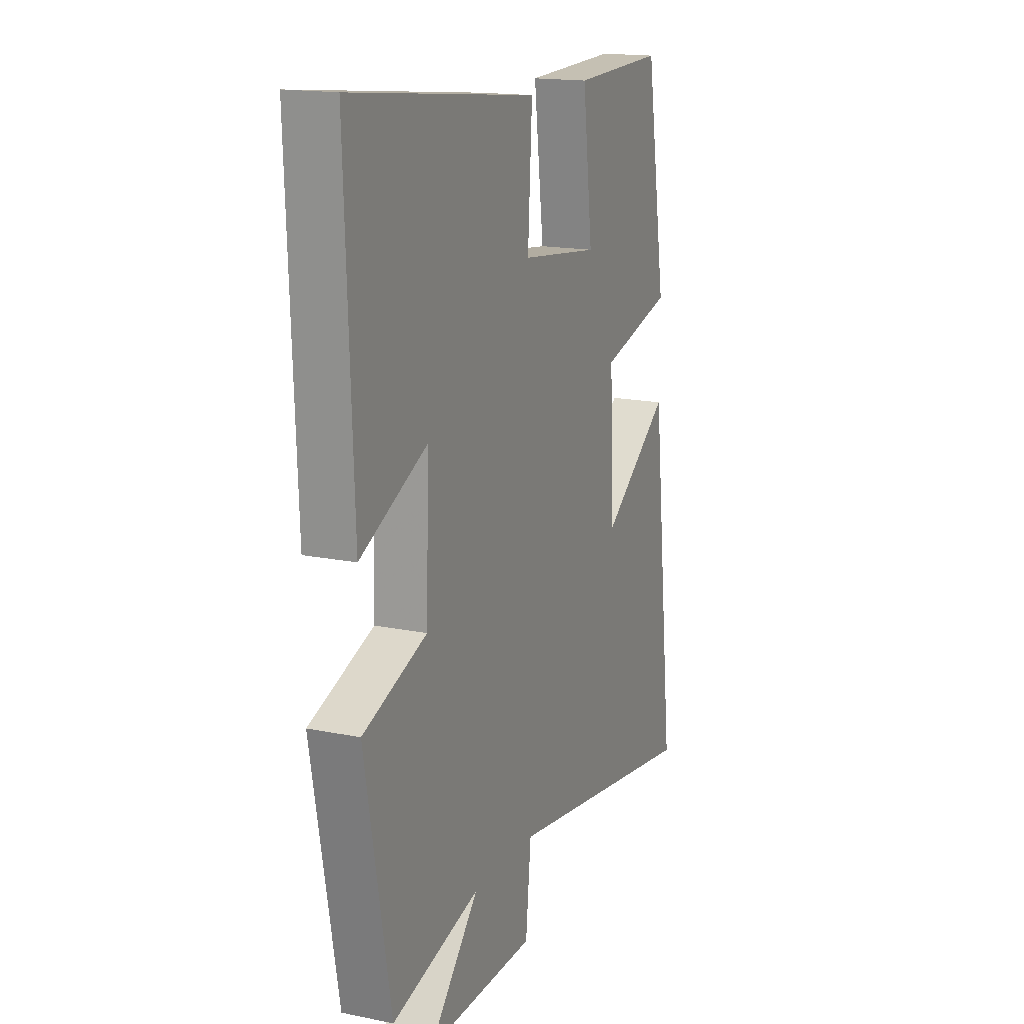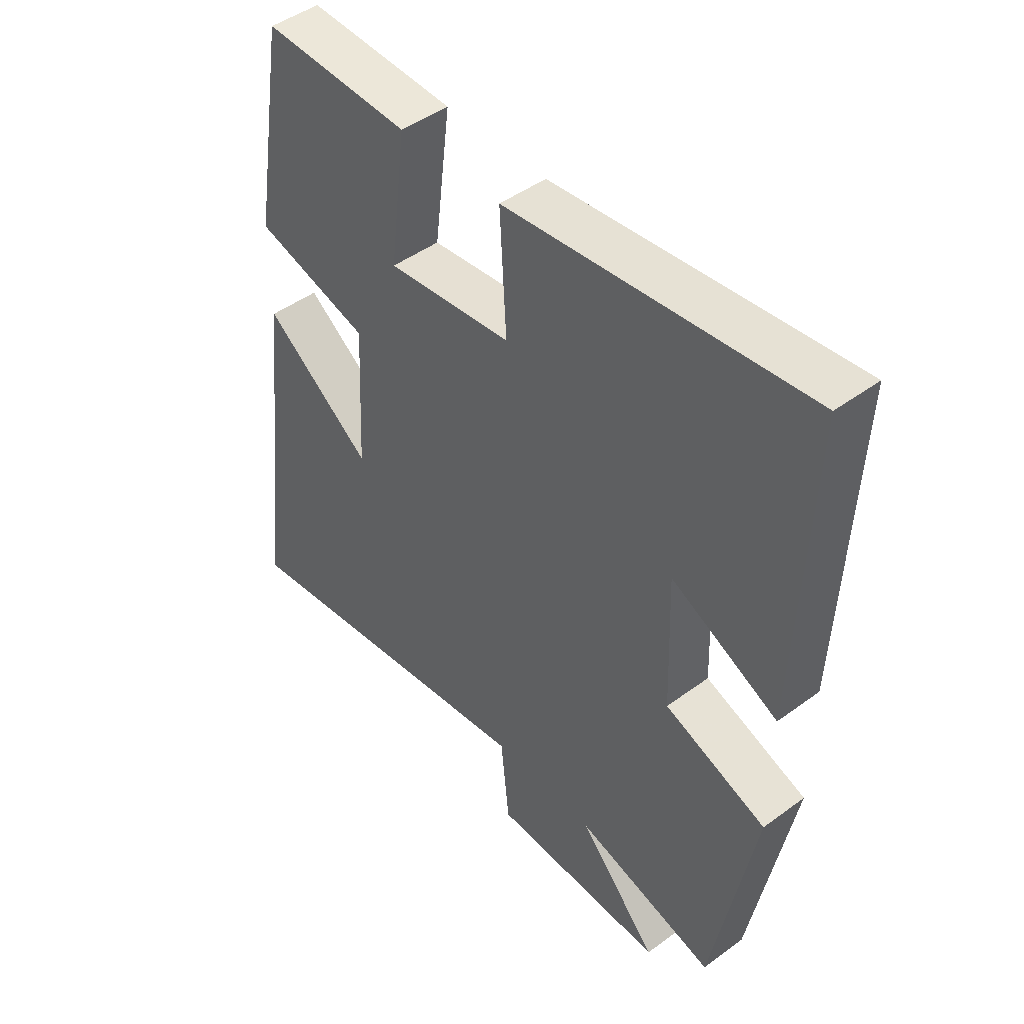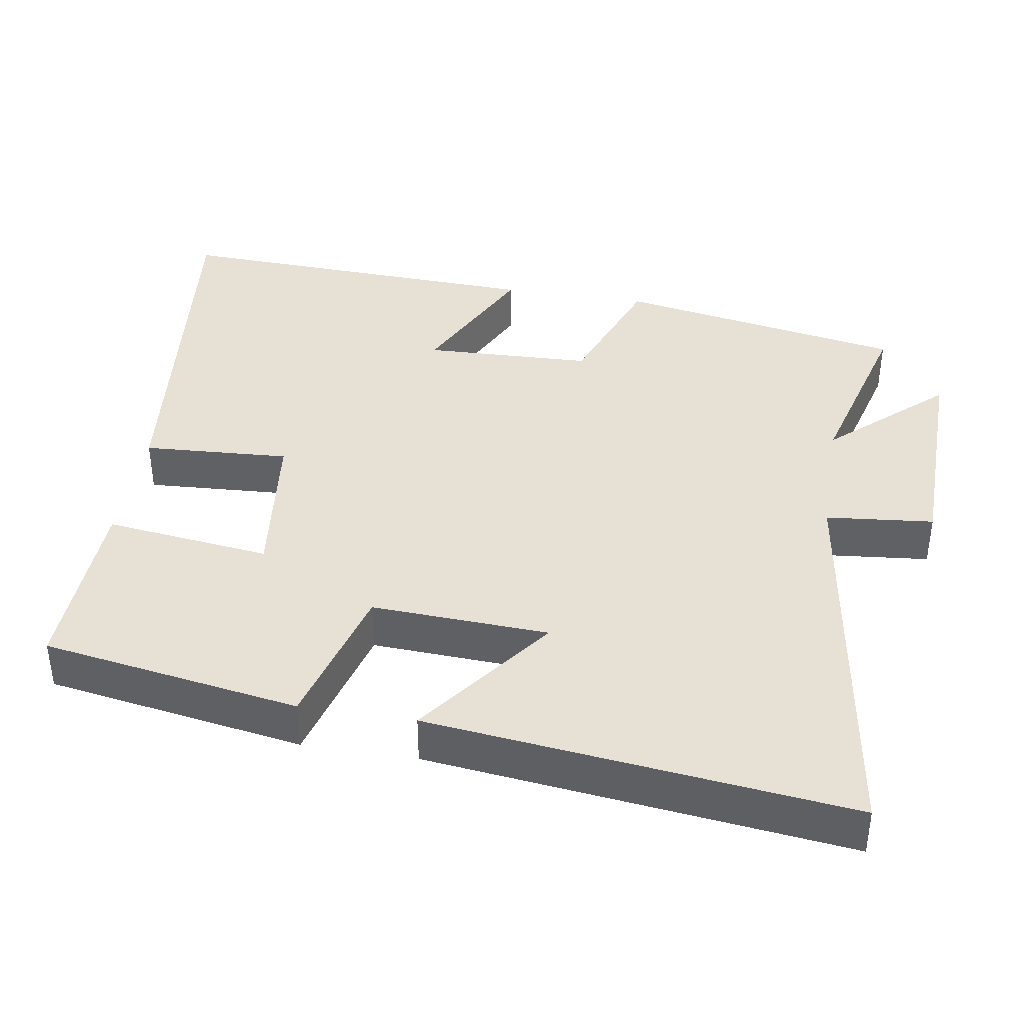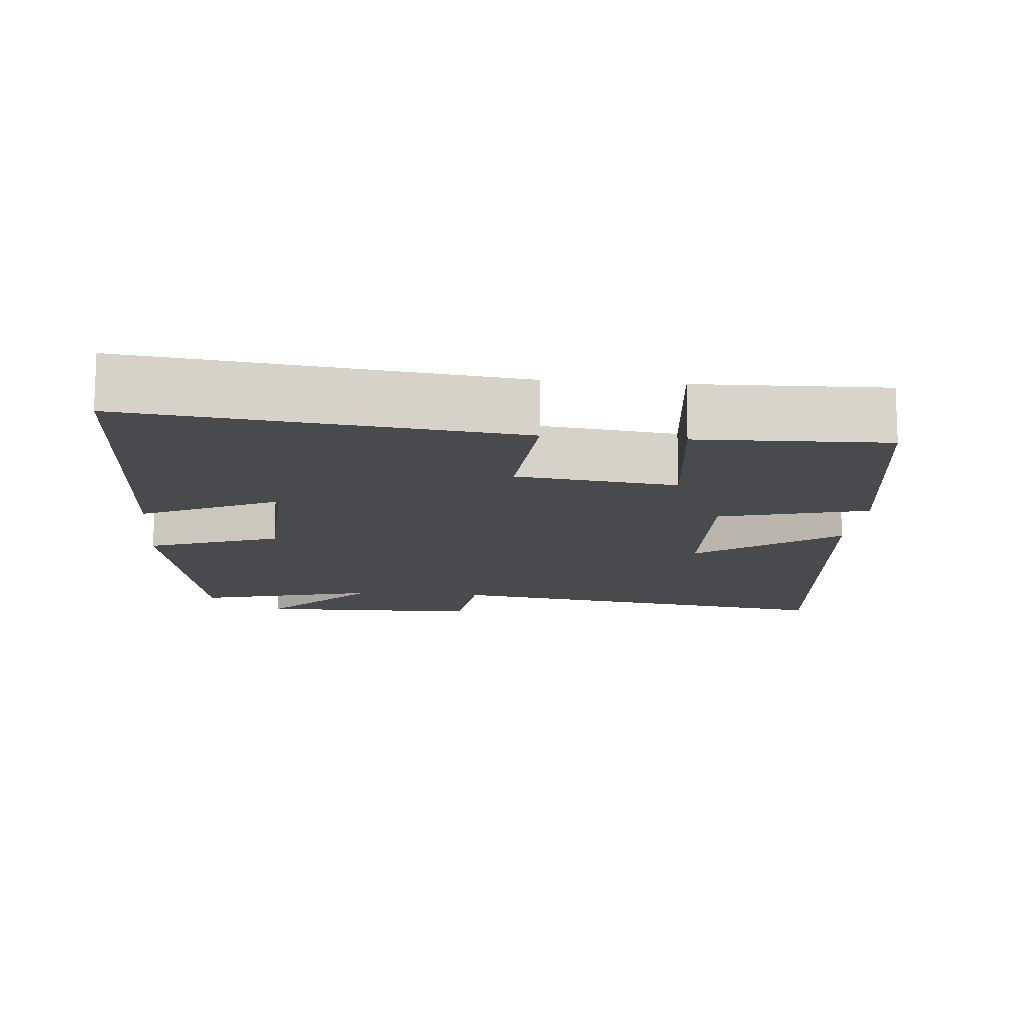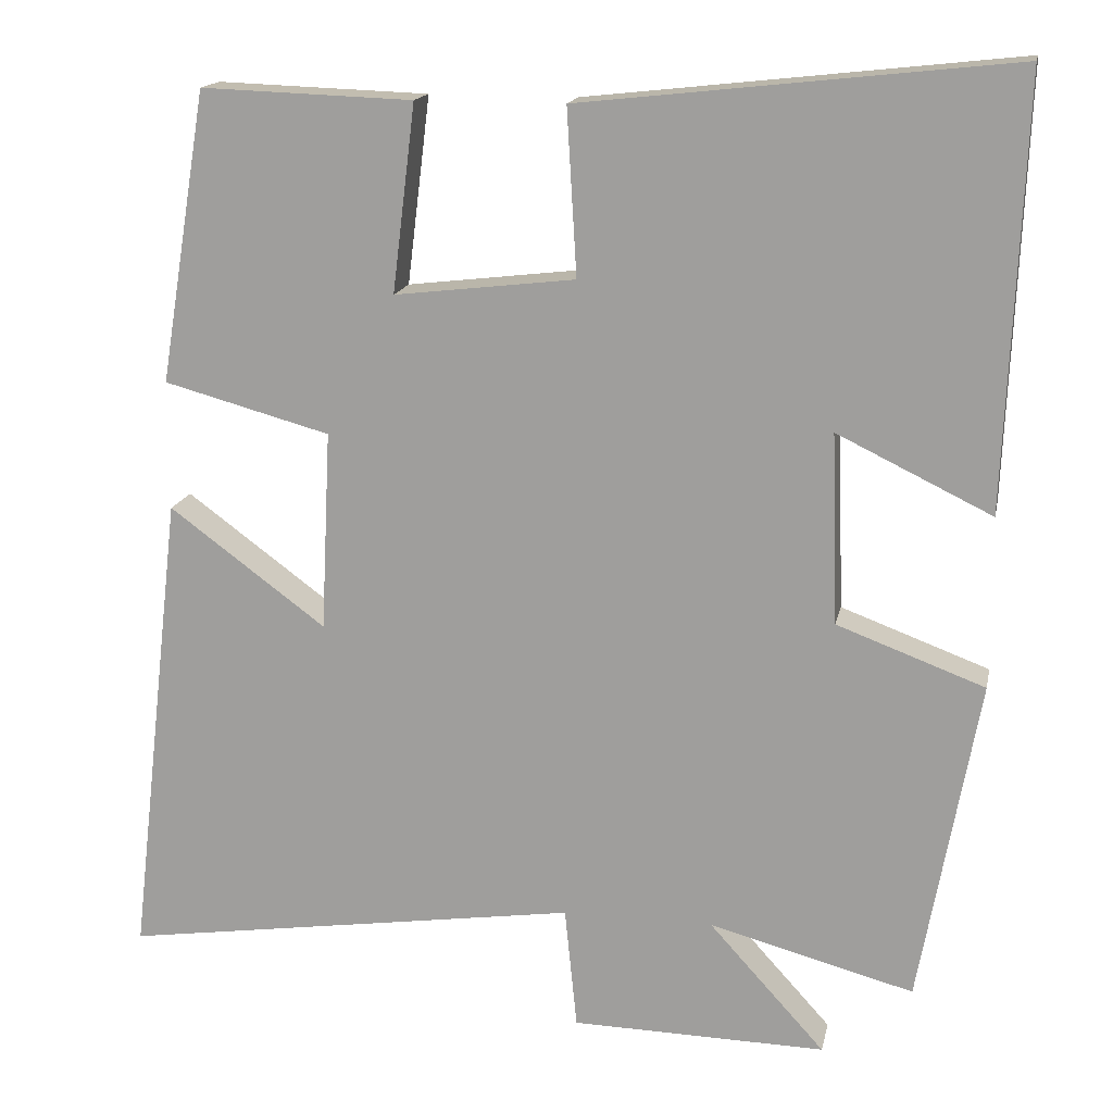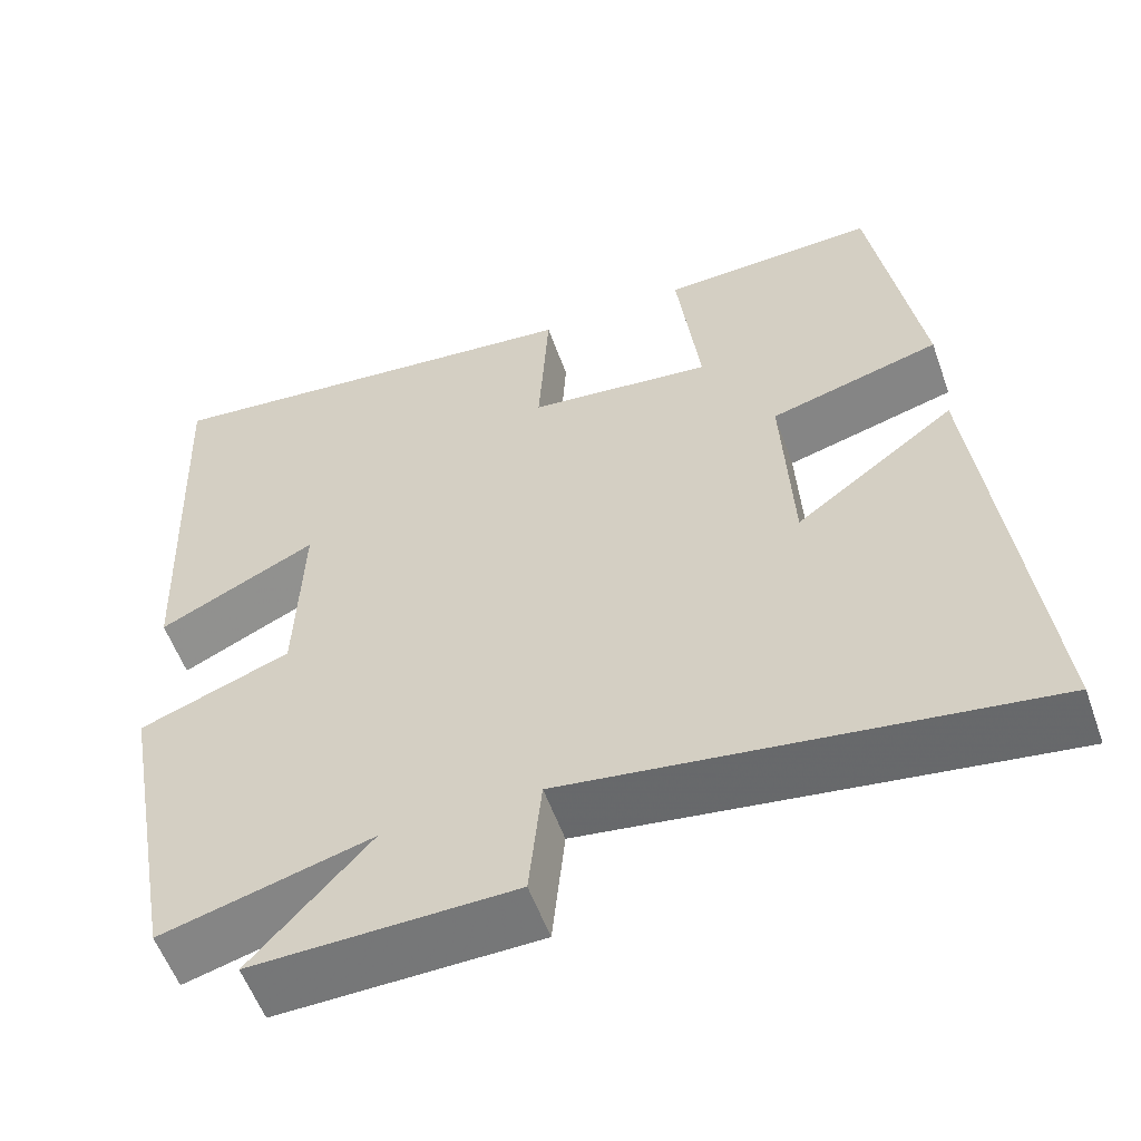
<metadata>
{"format":"obj","ext":"obj","renderer":"f3d","projection":"perspective","resolution":1024,"background":"white","views":[{"elev":16.4,"azim":-67.1,"up":"+Z"},{"elev":46.3,"azim":-130.1,"up":"+Z"},{"elev":39.3,"azim":99.3,"up":"+Y"},{"elev":-13.3,"azim":-5.5,"up":"+Y"},{"elev":16.1,"azim":-168.4,"up":"+Z"},{"elev":-56.5,"azim":19.6,"up":"+Z"}]}
</metadata>
<code>
v -0.521 0.07 0.558
v 0.004 0.07 0.5
v -0.008 0.07 0.298
v 0.212 0.07 0.272
v 0.184 0.07 0.5
v 0.442 0.07 0.509
v 0.5 0.07 0.154
v 0.297 0.07 0.099
v 0.309 0.07 -0.145
v 0.5 0.07 -0.004
v 0.567 0.07 -0.583
v 0.005 0.07 -0.5
v -0.01 0.07 -0.649
v -0.32 0.07 -0.655
v -0.179 0.07 -0.5
v -0.428 0.07 -0.566
v -0.5 0.07 -0.169
v -0.32 0.07 -0.102
v -0.312 0.07 0.13
v -0.5 0.07 0.039
v -0.521 0 0.558
v 0.004 0 0.5
v -0.008 0 0.298
v 0.212 0 0.272
v 0.184 0 0.5
v 0.442 0 0.509
v 0.5 0 0.154
v 0.297 0 0.099
v 0.309 0 -0.145
v 0.5 0 -0.004
v 0.567 0 -0.583
v 0.005 0 -0.5
v -0.01 0 -0.649
v -0.32 0 -0.655
v -0.179 0 -0.5
v -0.428 0 -0.566
v -0.5 0 -0.169
v -0.32 0 -0.102
v -0.312 0 0.13
v -0.5 0 0.039
f 19 20 1 2
f 18 19 2 3
f 15 16 17 18
f 15 18 3 4
f 12 13 14 15
f 12 15 4
f 9 10 11 12
f 8 9 12 4
f 6 7 8
f 4 5 6 8
f 22 21 40 39
f 23 22 39 38
f 38 37 36 35
f 24 23 38 35
f 35 34 33 32
f 24 35 32
f 32 31 30 29
f 24 32 29 28
f 28 27 26
f 28 26 25 24
f 1 21 22 2
f 2 22 23 3
f 3 23 24 4
f 4 24 25 5
f 5 25 26 6
f 6 26 27 7
f 7 27 28 8
f 8 28 29 9
f 9 29 30 10
f 10 30 31 11
f 11 31 32 12
f 12 32 33 13
f 13 33 34 14
f 14 34 35 15
f 15 35 36 16
f 16 36 37 17
f 17 37 38 18
f 18 38 39 19
f 19 39 40 20
f 20 40 21 1

</code>
